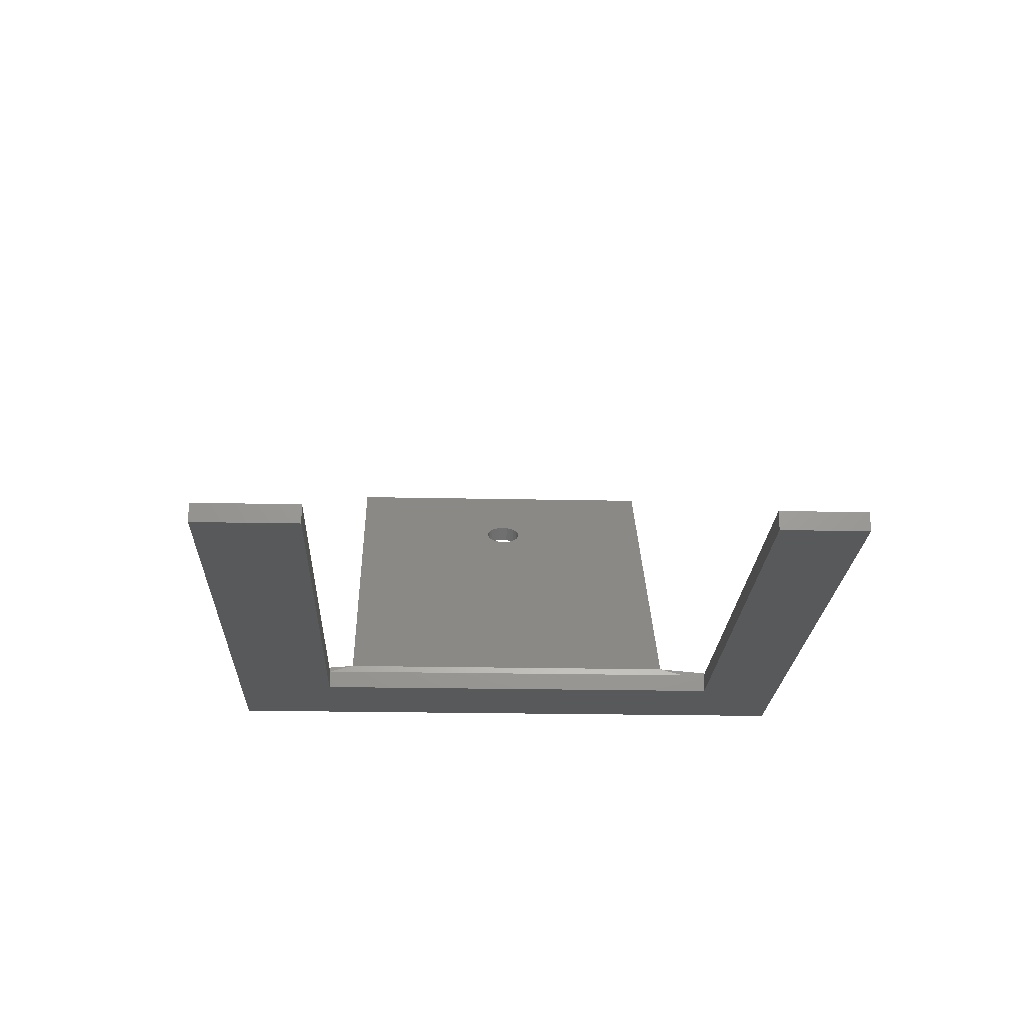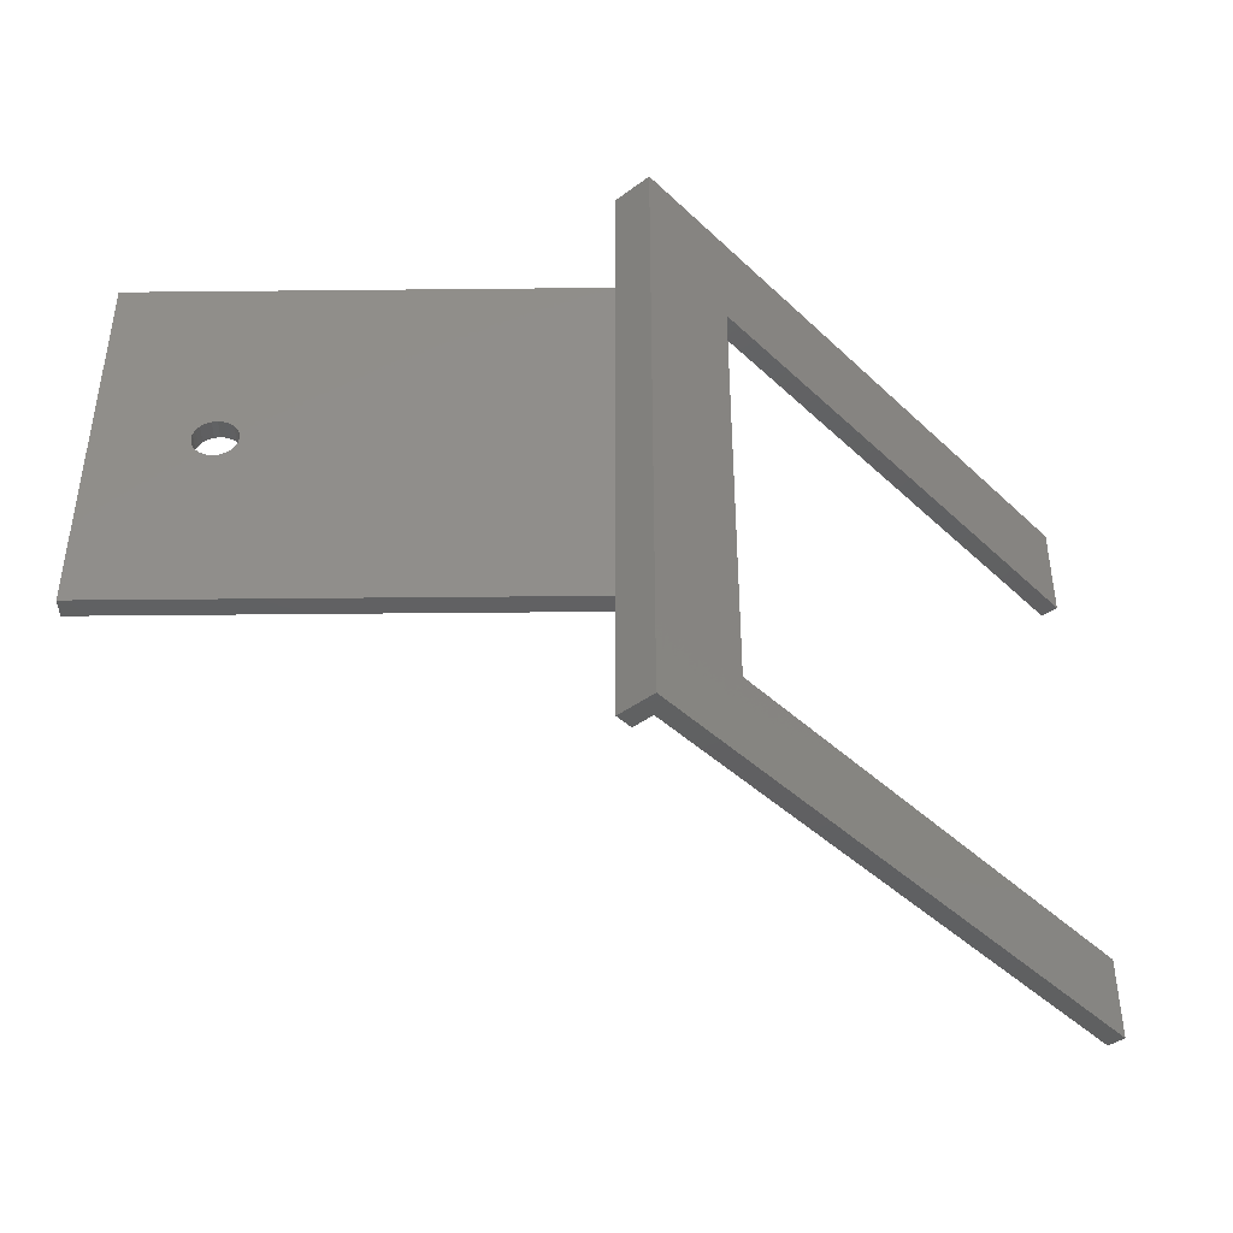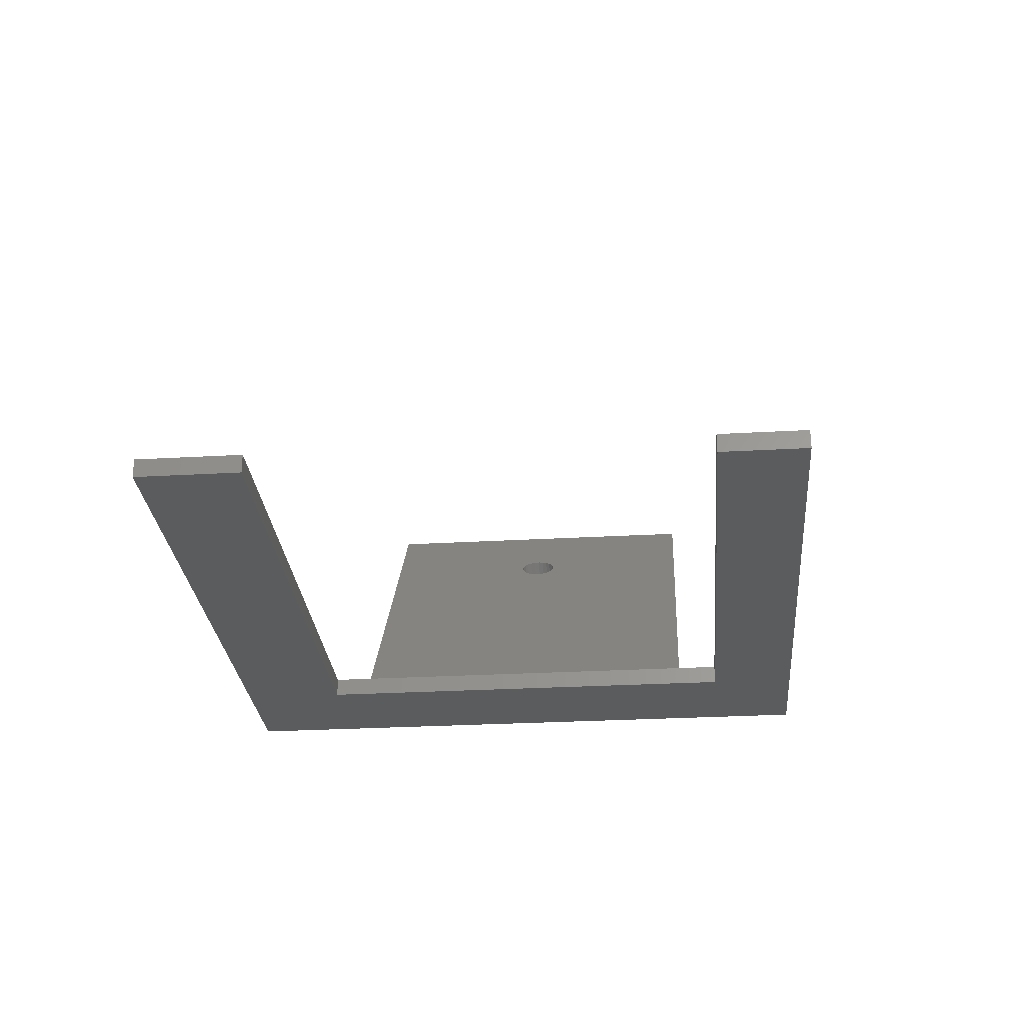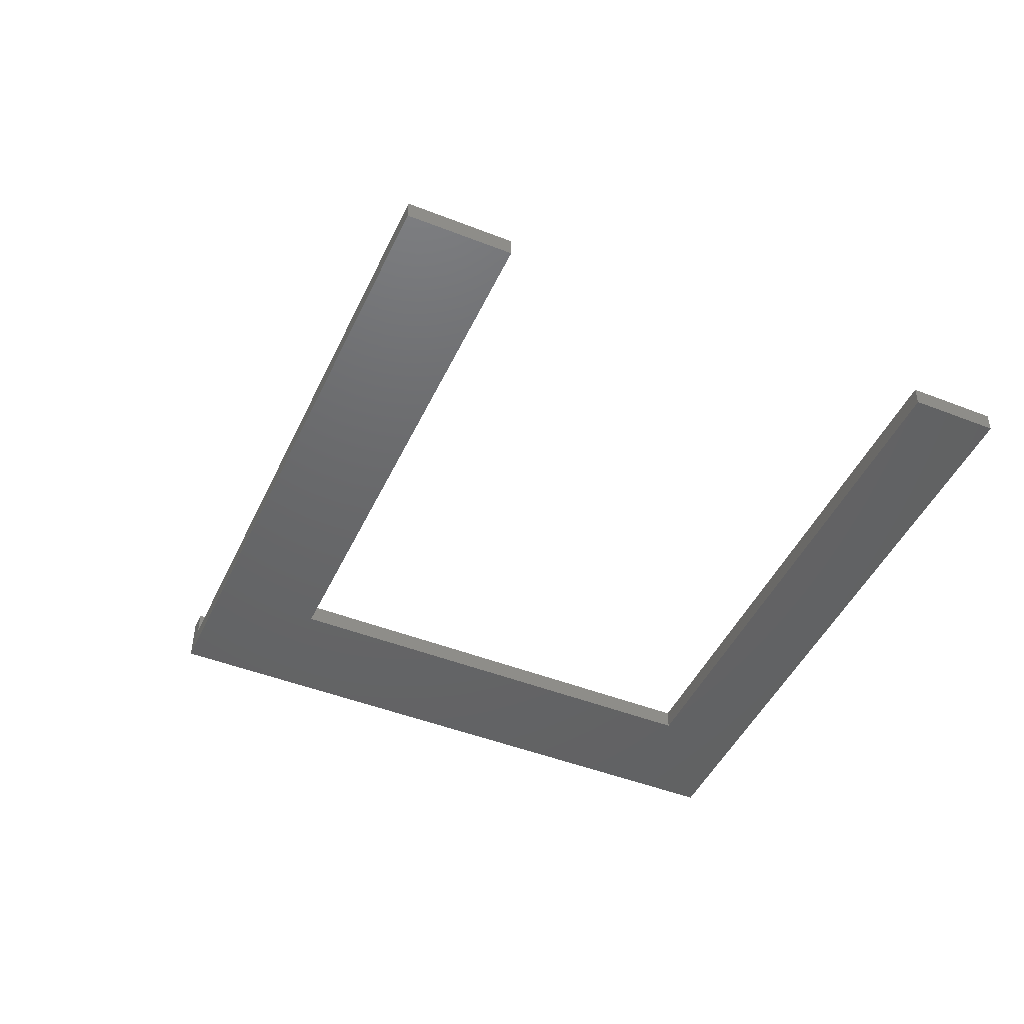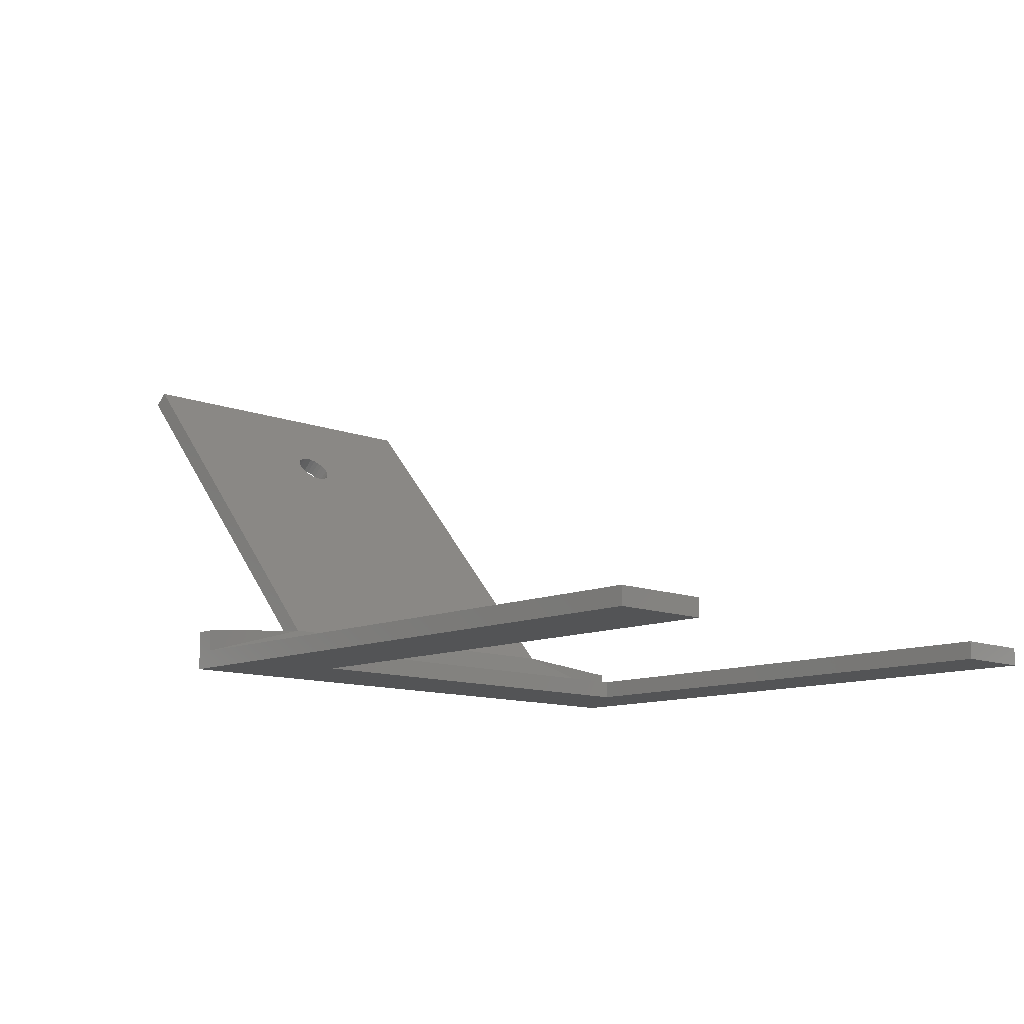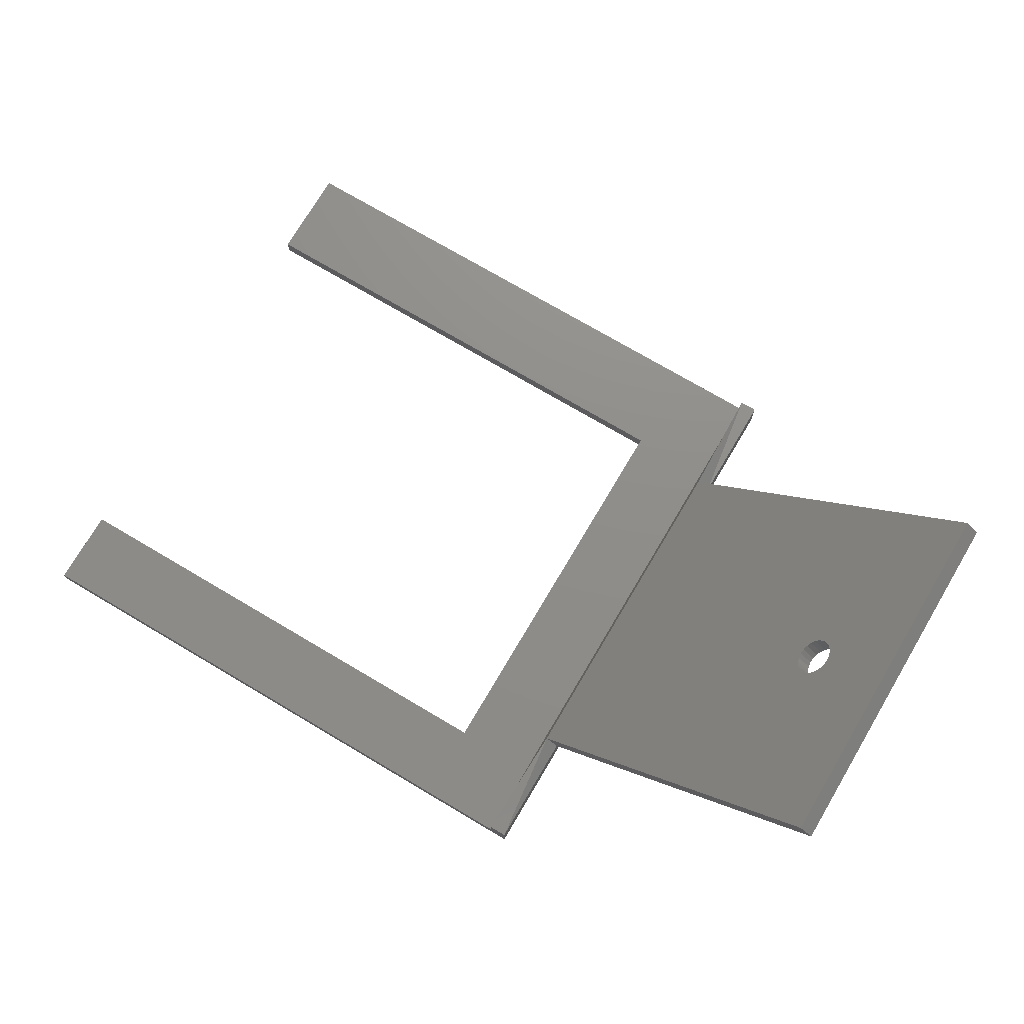
<metadata>
{"format":"stl","ext":"stl","renderer":"f3d","projection":"perspective","resolution":1024,"background":"white","views":[{"elev":-21.2,"azim":-92.2,"up":"+Z"},{"elev":-42.1,"azim":131.7,"up":"+Y"},{"elev":-27.9,"azim":-85.0,"up":"+Z"},{"elev":-46.6,"azim":-114.1,"up":"+Z"},{"elev":-11.4,"azim":-133.6,"up":"+Z"},{"elev":73.8,"azim":30.6,"up":"+Z"}]}
</metadata>
<code>
# stl→obj: 78 verts, 158 faces
v 22.49 119.4 3
v 22.49 103 0
v 22.49 103 3
v 22.49 119.4 0
v 124.9 99.49 6.6
v 171.8 39.49 60.49
v 124.9 39.49 6.6
v 159.5 66.22 46.3
v 160 65.89 46.9
v 160.5 65.78 47.55
v 159 66.75 45.79
v 158.7 67.43 45.39
v 158.5 68.23 45.14
v 158.4 69.08 45.06
v 158.5 69.94 45.14
v 158.7 70.73 45.39
v 159 71.42 45.79
v 159.5 71.94 46.3
v 160 72.27 46.9
v 160.5 72.38 47.55
v 161.1 65.89 48.19
v 171.8 69.49 60.49
v 161.6 66.22 48.79
v 162.1 66.75 49.31
v 162.4 67.43 49.71
v 162.6 68.23 49.95
v 162.7 69.08 50.04
v 162.6 69.94 49.95
v 171.8 99.49 60.49
v 162.4 70.73 49.71
v 162.1 71.42 49.31
v 161.6 71.94 48.79
v 161.1 72.27 48.19
v 124.9 19.58 0
v 121.9 19.58 3
v 22.49 19.58 0
v 124.9 19.58 6.6
v 121.9 19.58 6.6
v 22.49 19.58 3
v 169.5 69.49 62.45
v 122.7 39.49 8.568
v 169.5 39.49 62.45
v 158.8 65.89 50.16
v 158.3 65.78 49.52
v 159.4 66.22 50.76
v 159.8 66.75 51.28
v 160.2 67.43 51.67
v 160.4 68.23 51.92
v 160.4 69.08 52.01
v 160.4 69.94 51.92
v 169.5 99.49 62.45
v 160.2 70.73 51.67
v 159.8 71.42 51.28
v 159.4 71.94 50.76
v 158.8 72.27 50.16
v 158.3 72.38 49.52
v 157.2 66.22 48.27
v 122.7 99.49 8.568
v 157.7 65.89 48.87
v 156.7 66.75 47.76
v 156.4 67.43 47.36
v 156.2 68.23 47.11
v 156.1 69.08 47.03
v 156.2 69.94 47.11
v 156.4 70.73 47.36
v 156.7 71.42 47.76
v 157.2 71.94 48.27
v 157.7 72.27 48.87
v 124.9 119.4 0
v 121.9 119.4 3
v 124.9 119.4 6.6
v 121.9 119.4 6.6
v 107.9 103 0
v 107.9 33.09 0
v 22.49 33.09 0
v 22.49 33.09 3
v 107.9 33.09 3
v 107.9 103 3
f 1 2 3
f 2 1 4
f 5 6 7
f 6 5 8
f 6 8 9
f 6 9 10
f 8 5 11
f 11 5 12
f 12 5 13
f 13 5 14
f 14 5 15
f 15 5 16
f 16 5 17
f 17 5 18
f 18 5 19
f 19 5 20
f 6 21 22
f 21 6 10
f 22 21 23
f 22 23 24
f 22 24 25
f 22 25 26
f 22 26 27
f 22 27 28
f 22 28 29
f 29 28 30
f 29 30 31
f 29 31 32
f 29 32 33
f 29 33 20
f 29 20 5
f 34 35 36
f 35 34 37
f 35 37 38
f 39 36 35
f 40 41 42
f 41 40 43
f 41 43 44
f 43 40 45
f 45 40 46
f 46 40 47
f 47 40 48
f 48 40 49
f 49 40 50
f 50 40 51
f 50 51 52
f 52 51 53
f 53 51 54
f 54 51 55
f 55 51 56
f 41 57 58
f 57 41 59
f 59 41 44
f 58 57 60
f 58 60 61
f 58 61 62
f 58 62 63
f 58 63 64
f 58 64 65
f 58 65 66
f 58 66 67
f 58 67 68
f 58 68 56
f 58 56 51
f 1 69 4
f 69 1 70
f 69 70 71
f 71 70 72
f 69 2 4
f 2 69 73
f 73 69 74
f 74 36 75
f 36 74 34
f 34 74 69
f 22 51 40
f 51 22 29
f 6 40 42
f 40 6 22
f 58 29 5
f 29 58 51
f 6 41 7
f 41 6 42
f 43 23 21
f 23 43 45
f 44 21 10
f 21 44 43
f 59 10 9
f 10 59 44
f 57 9 8
f 9 57 59
f 60 8 11
f 8 60 57
f 61 11 12
f 11 61 60
f 61 13 62
f 13 61 12
f 62 14 63
f 14 62 13
f 14 64 63
f 64 14 15
f 15 65 64
f 65 15 16
f 17 65 16
f 65 17 66
f 18 66 17
f 66 18 67
f 19 67 18
f 67 19 68
f 20 68 19
f 68 20 56
f 33 56 20
f 56 33 55
f 32 55 33
f 55 32 54
f 31 54 32
f 54 31 53
f 30 53 31
f 53 30 52
f 30 50 52
f 50 30 28
f 28 49 50
f 49 28 27
f 49 26 48
f 26 49 27
f 48 25 47
f 25 48 26
f 46 25 24
f 25 46 47
f 45 24 23
f 24 45 46
f 37 41 38
f 7 41 37
f 5 72 58
f 71 72 5
f 7 58 41
f 5 58 7
f 69 37 34
f 69 7 37
f 69 5 7
f 71 5 69
f 41 35 38
f 70 35 41
f 70 41 58
f 70 58 72
f 35 76 39
f 76 35 77
f 77 35 78
f 78 1 3
f 1 78 70
f 70 78 35
f 76 74 75
f 74 76 77
f 78 74 77
f 74 78 73
f 78 2 73
f 2 78 3
f 76 36 39
f 36 76 75

</code>
